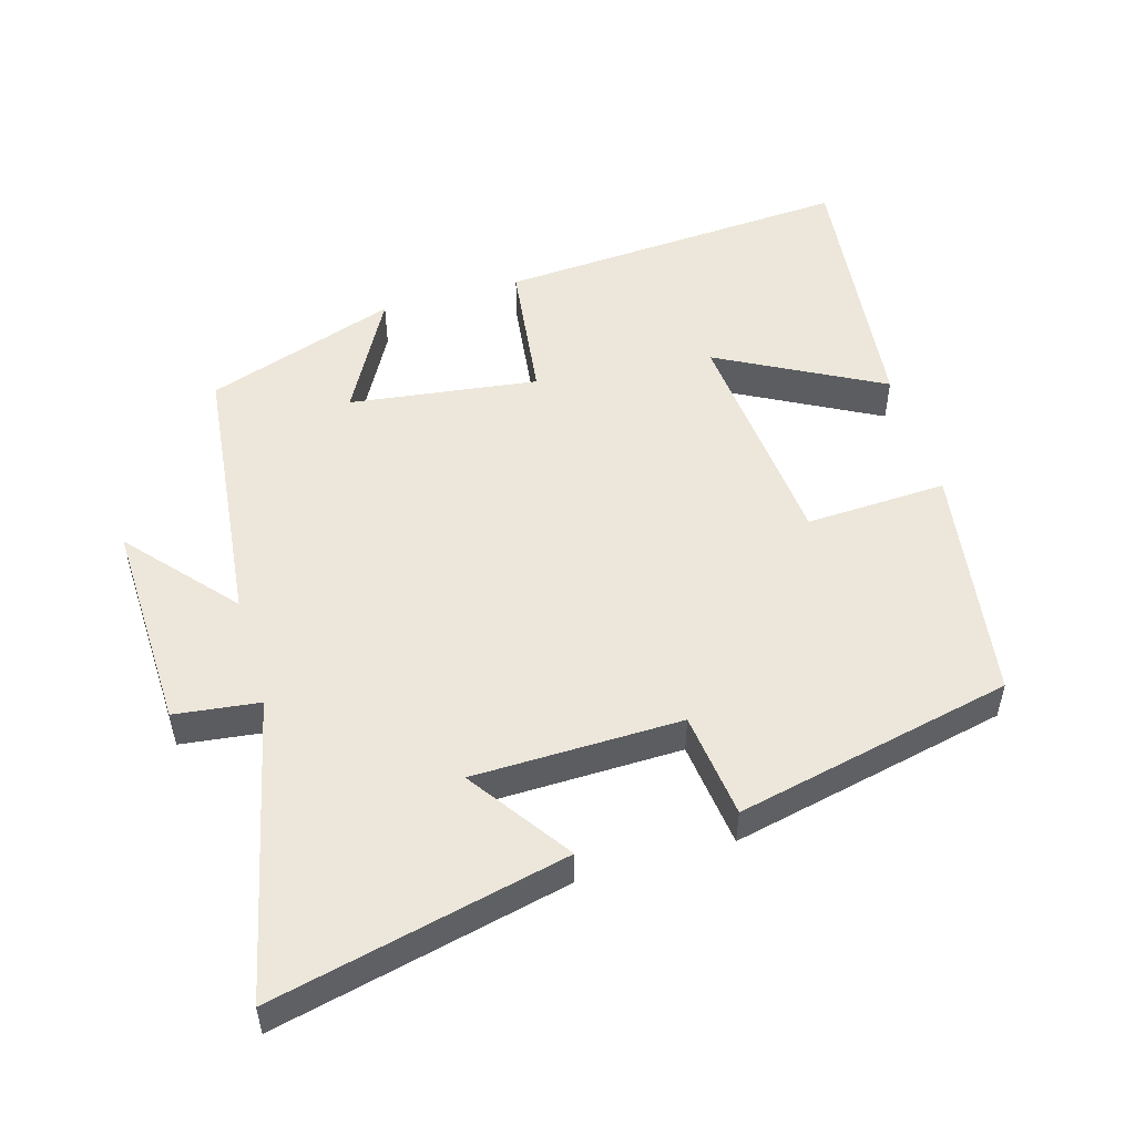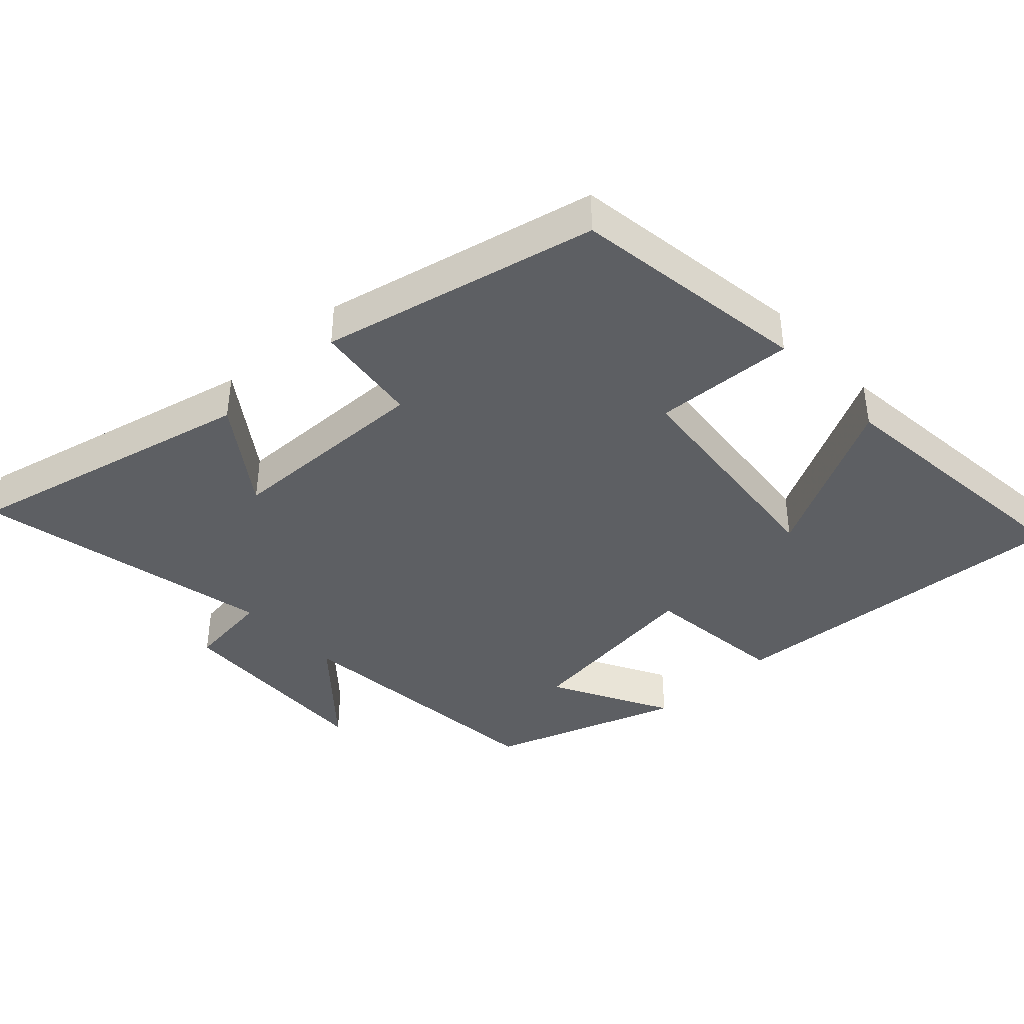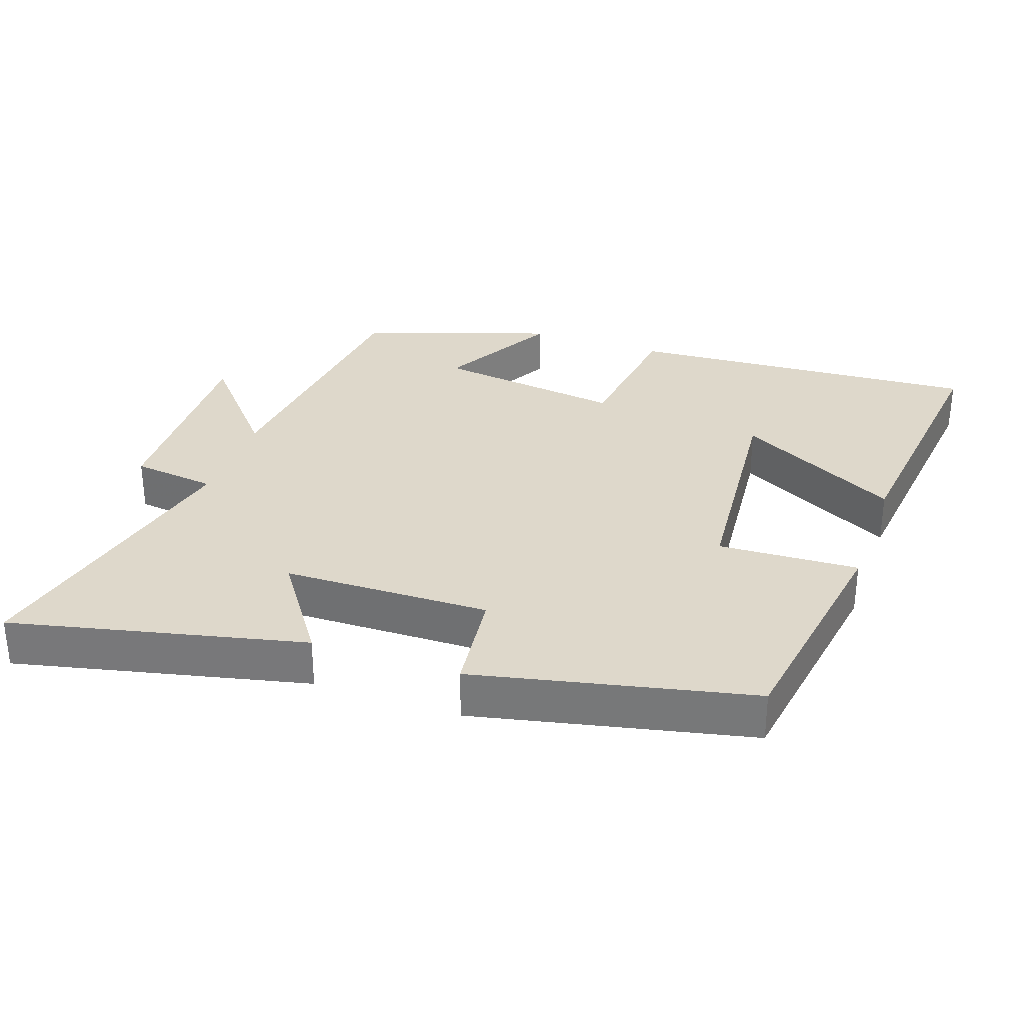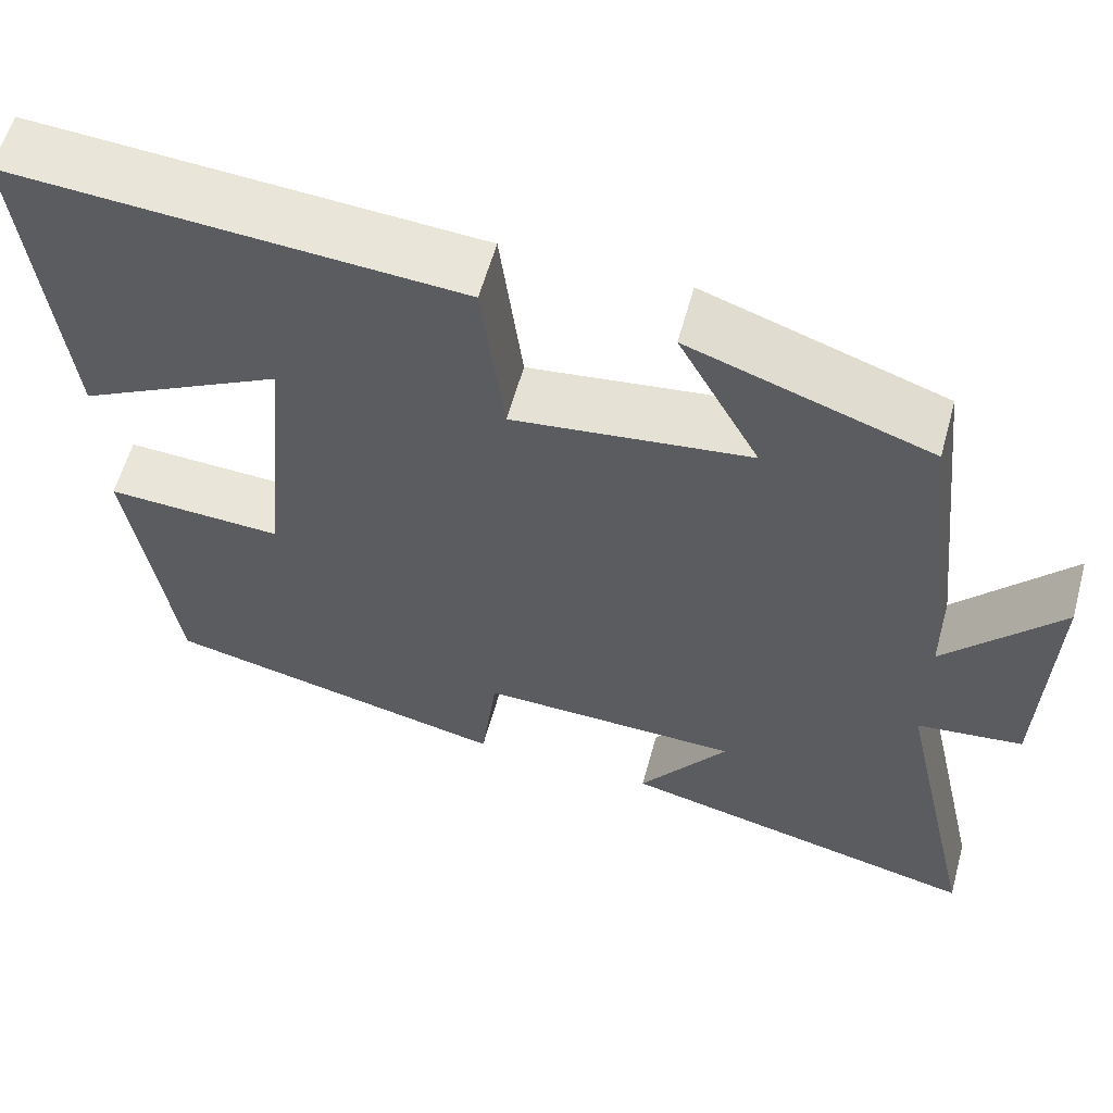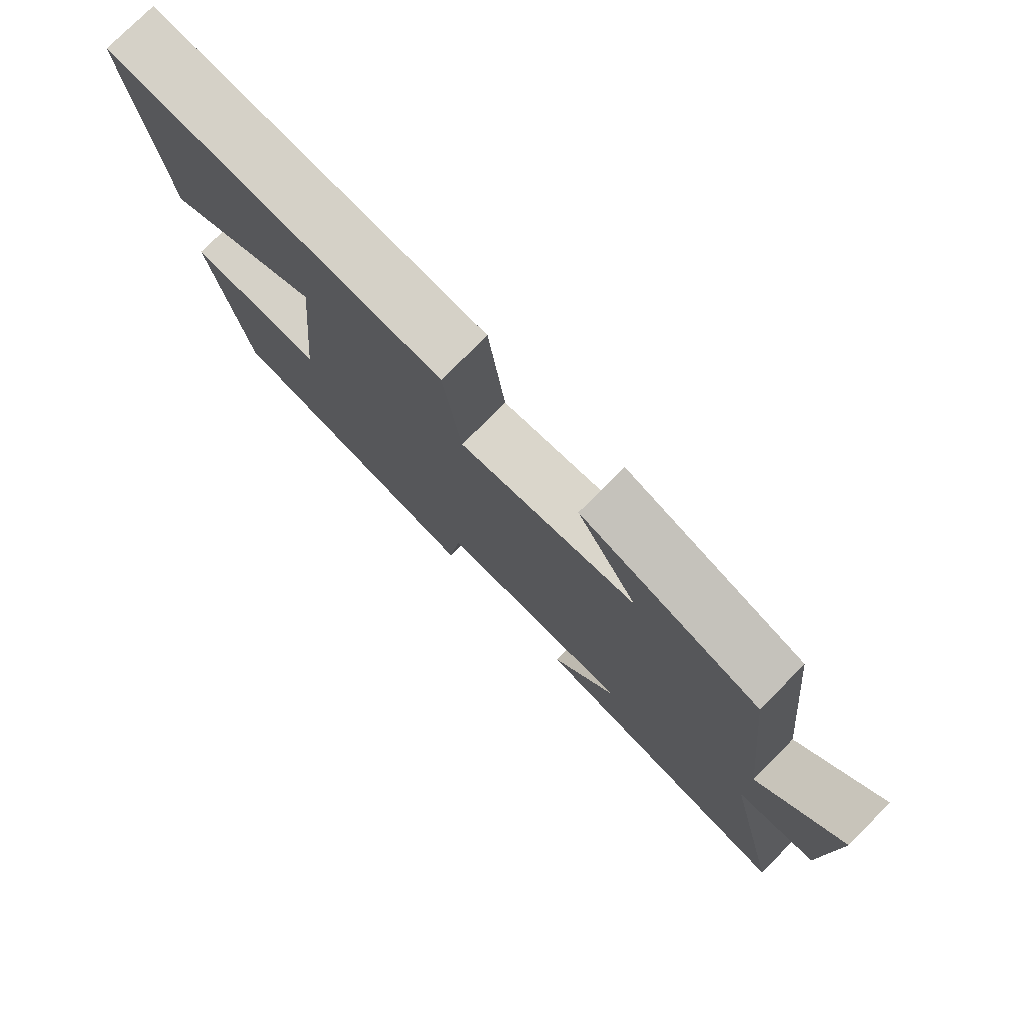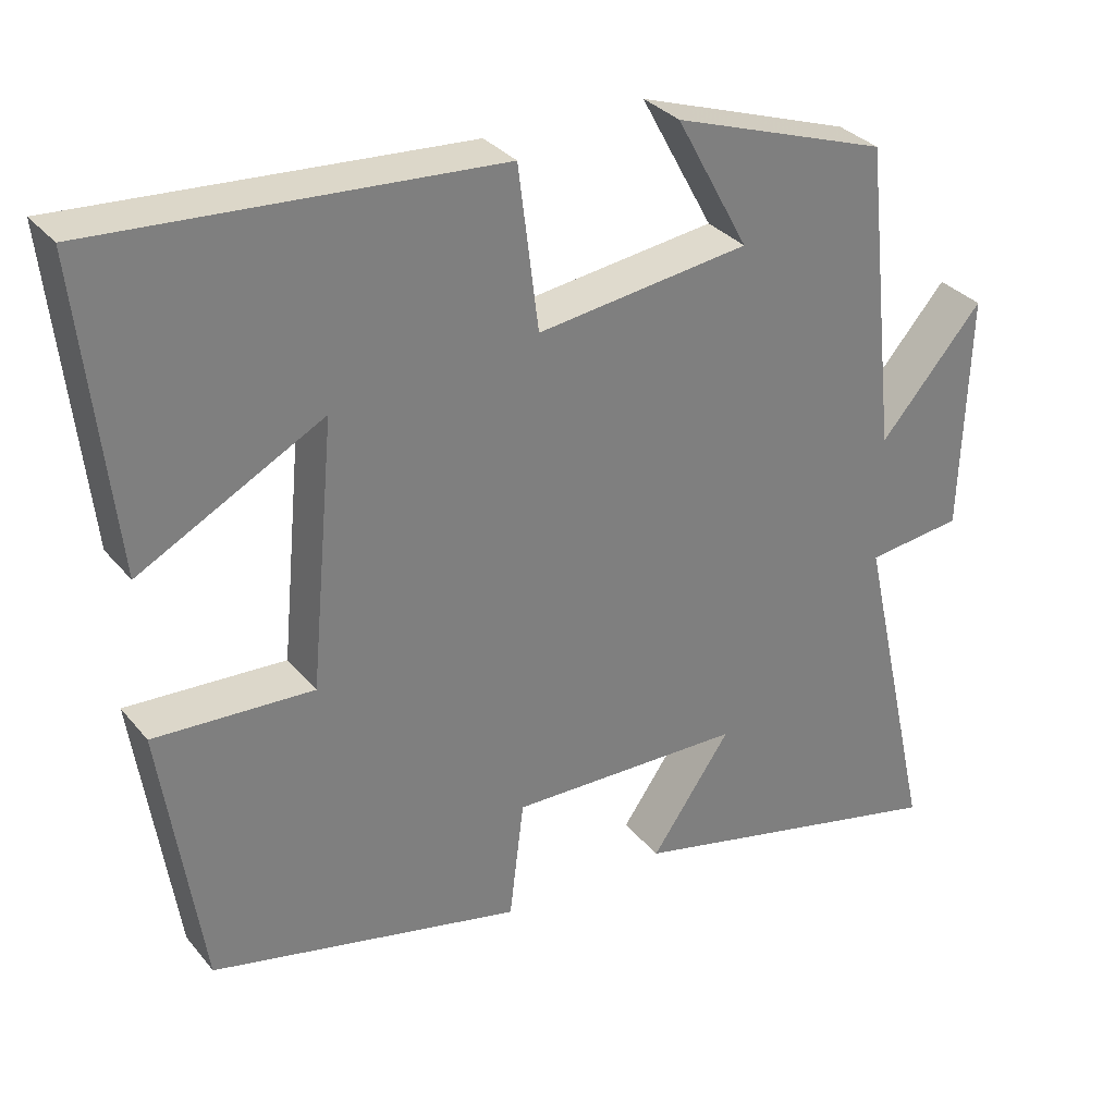
<metadata>
{"format":"obj","ext":"obj","renderer":"f3d","projection":"perspective","resolution":1024,"background":"white","views":[{"elev":51.6,"azim":163.8,"up":"+Y"},{"elev":-40.2,"azim":-137.3,"up":"+Y"},{"elev":31.6,"azim":-160.6,"up":"+Y"},{"elev":59.2,"azim":15.4,"up":"+Z"},{"elev":77.4,"azim":44.9,"up":"+Z"},{"elev":31.8,"azim":-32.3,"up":"+Z"}]}
</metadata>
<code>
v 0.597 0.07 -0.598
v 0.172 0.07 -0.5
v 0.275 0.07 -0.352
v -0.027 0.07 -0.346
v -0.046 0.07 -0.5
v -0.448 0.07 -0.411
v -0.5 0.07 -0.064
v -0.295 0.07 -0.074
v -0.263 0.07 0.266
v -0.5 0.07 0.14
v -0.543 0.07 0.535
v -0.027 0.07 0.5
v -0.001 0.07 0.291
v 0.273 0.07 0.327
v 0.179 0.07 0.5
v 0.457 0.07 0.405
v 0.5 0.07 0.006
v 0.633 0.07 0.159
v 0.623 0.07 -0.149
v 0.5 0.07 -0.164
v 0.597 0 -0.598
v 0.172 0 -0.5
v 0.275 0 -0.352
v -0.027 0 -0.346
v -0.046 0 -0.5
v -0.448 0 -0.411
v -0.5 0 -0.064
v -0.295 0 -0.074
v -0.263 0 0.266
v -0.5 0 0.14
v -0.543 0 0.535
v -0.027 0 0.5
v -0.001 0 0.291
v 0.273 0 0.327
v 0.179 0 0.5
v 0.457 0 0.405
v 0.5 0 0.006
v 0.633 0 0.159
v 0.623 0 -0.149
v 0.5 0 -0.164
f 17 18 19 20
f 16 17 20
f 14 15 16
f 14 16 20
f 13 14 20 1
f 9 10 11 12
f 8 9 12 13
f 5 6 7 8
f 4 5 8 13
f 3 4 13
f 1 2 3
f 1 3 13
f 40 39 38 37
f 40 37 36
f 36 35 34
f 40 36 34
f 21 40 34 33
f 32 31 30 29
f 33 32 29 28
f 28 27 26 25
f 33 28 25 24
f 33 24 23
f 23 22 21
f 33 23 21
f 1 21 22 2
f 2 22 23 3
f 3 23 24 4
f 4 24 25 5
f 5 25 26 6
f 6 26 27 7
f 7 27 28 8
f 8 28 29 9
f 9 29 30 10
f 10 30 31 11
f 11 31 32 12
f 12 32 33 13
f 13 33 34 14
f 14 34 35 15
f 15 35 36 16
f 16 36 37 17
f 17 37 38 18
f 18 38 39 19
f 19 39 40 20
f 20 40 21 1

</code>
